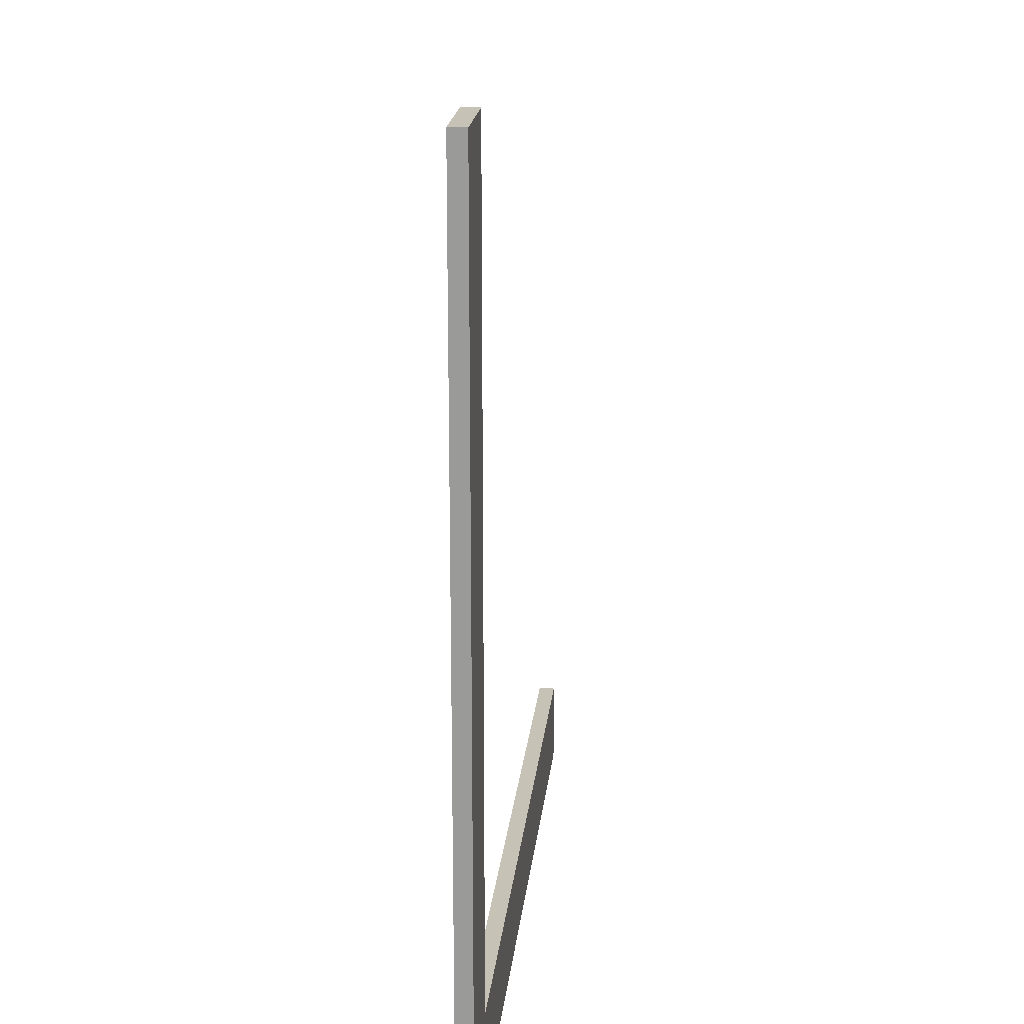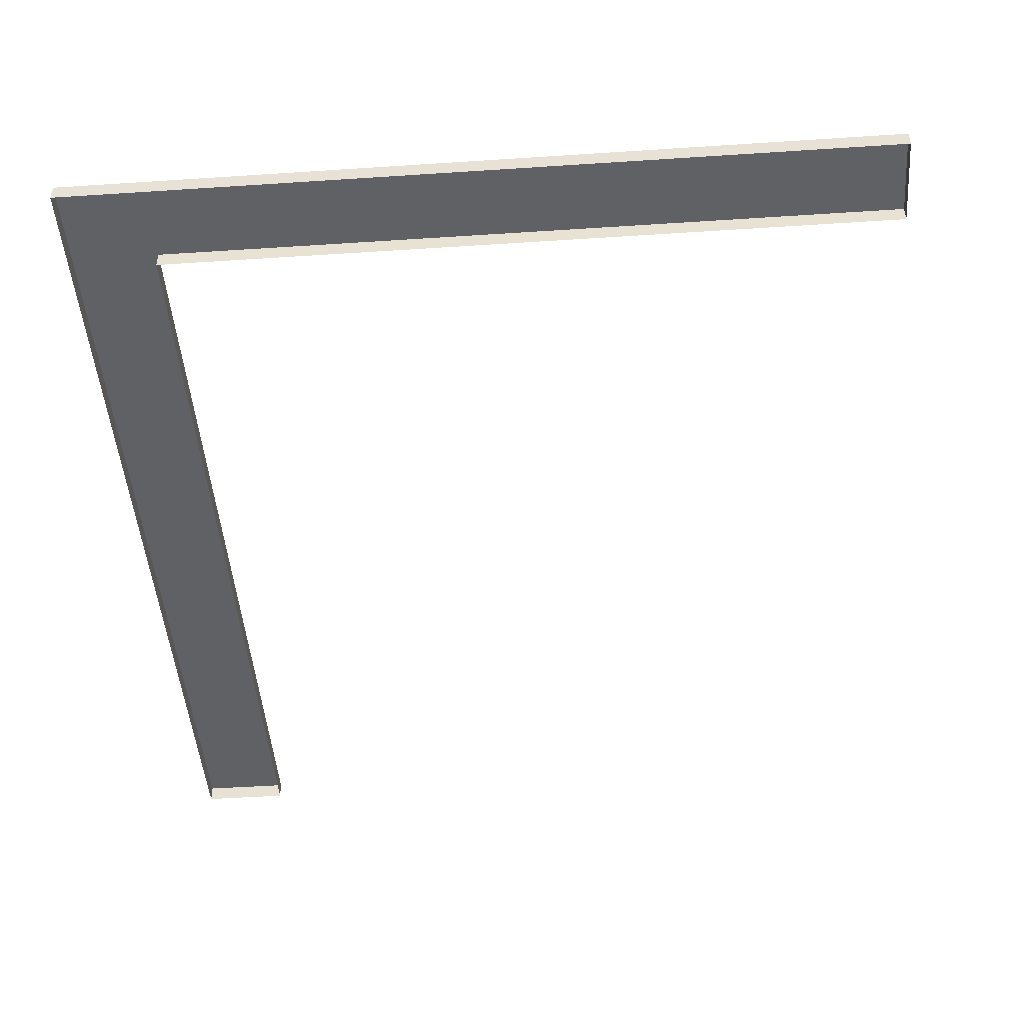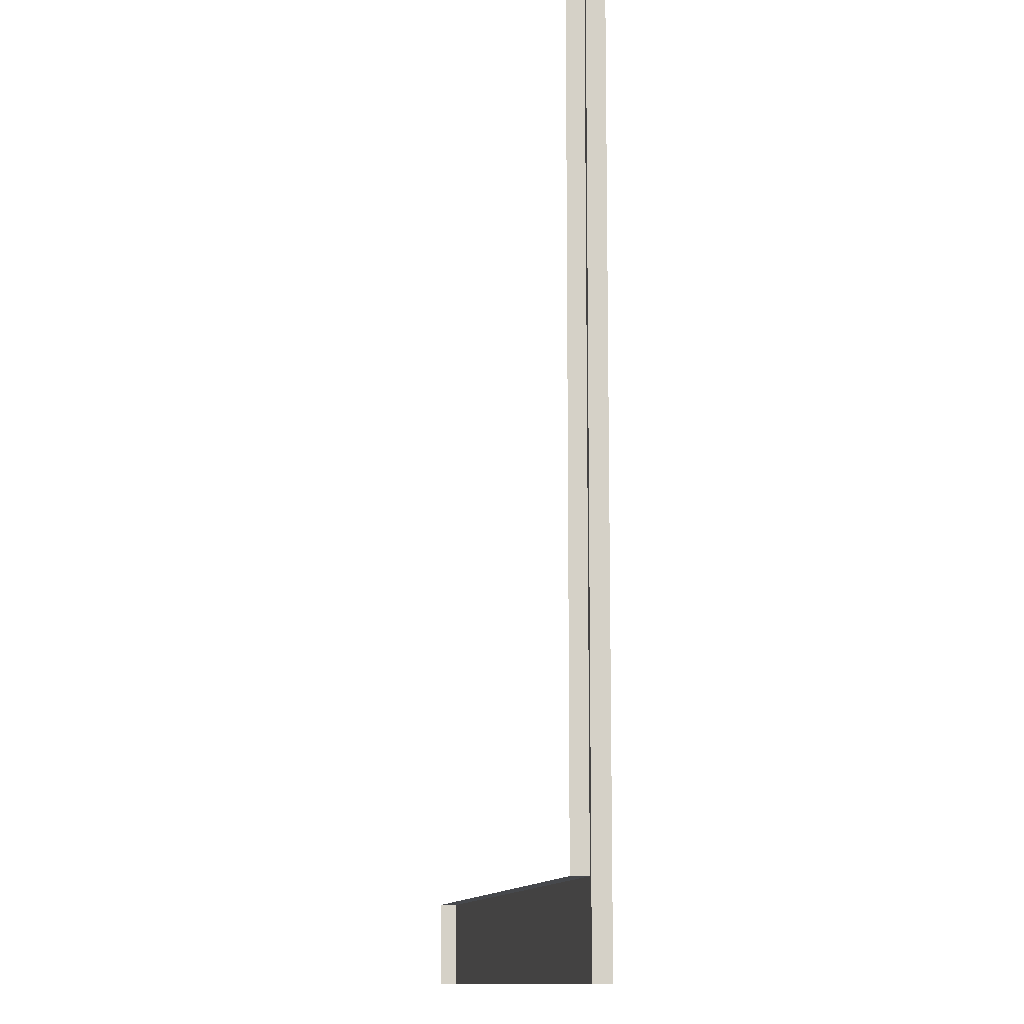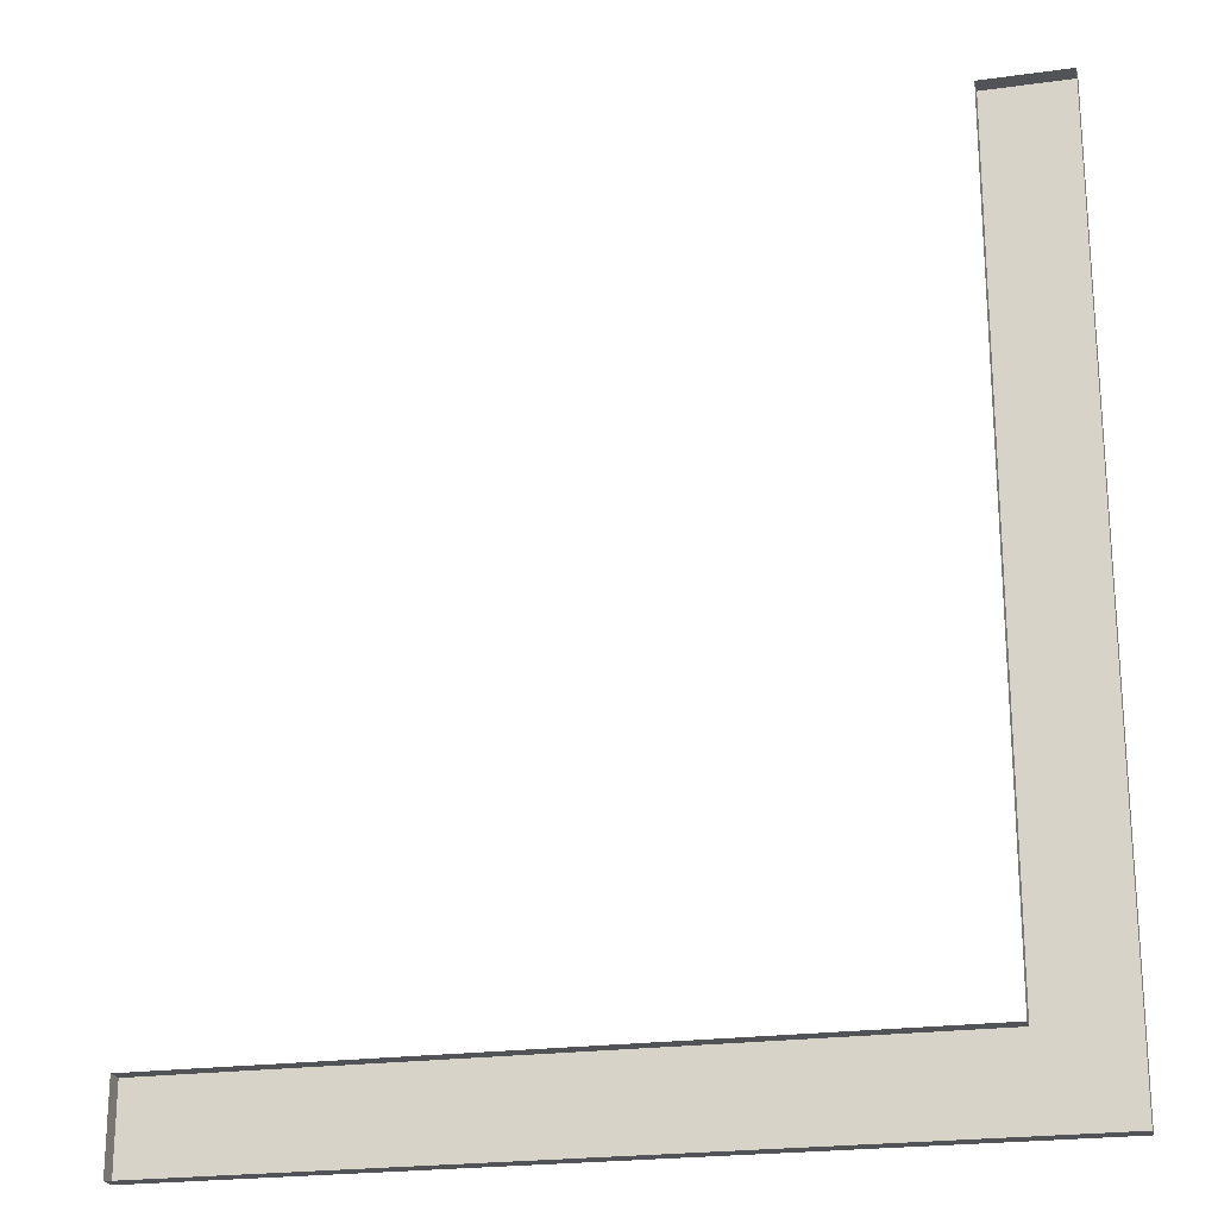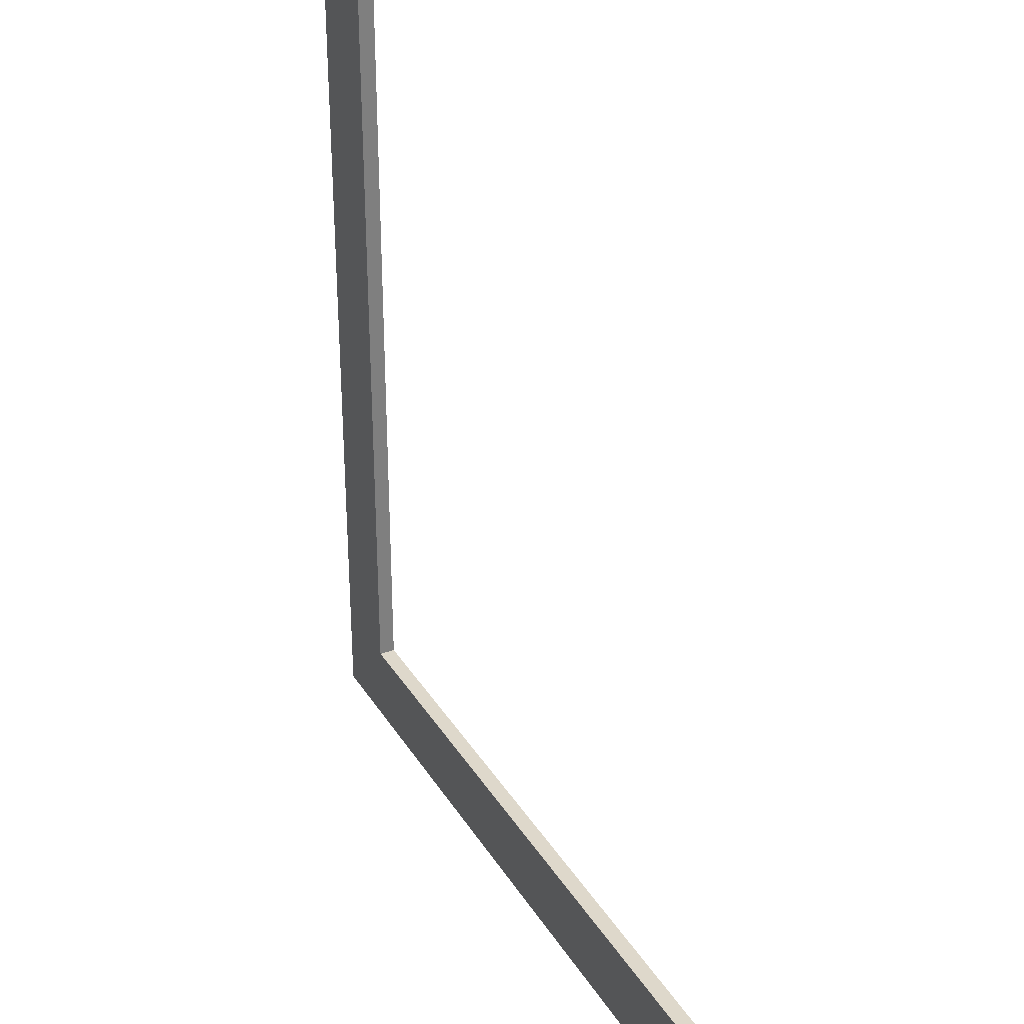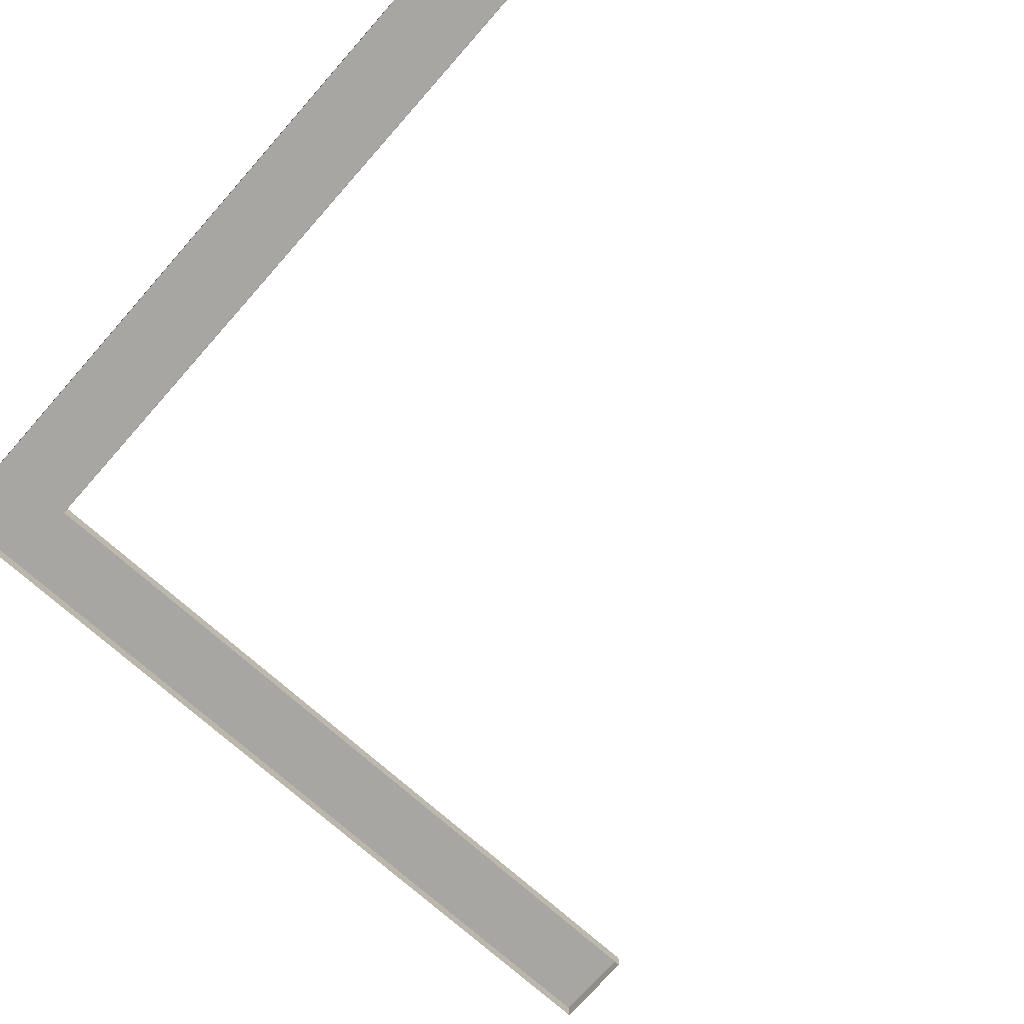
<metadata>
{"format":"obj","ext":"obj","renderer":"f3d","projection":"perspective","resolution":1024,"background":"white","views":[{"elev":19.5,"azim":95.8,"up":"+Z"},{"elev":-46.8,"azim":-175.7,"up":"+Y"},{"elev":-11.1,"azim":80.1,"up":"+Z"},{"elev":-22.1,"azim":13.6,"up":"+Z"},{"elev":31.4,"azim":-116.6,"up":"+Z"},{"elev":-74.4,"azim":-131.6,"up":"+Y"}]}
</metadata>
<code>
v -178.9 8.209 -178.9
v -178.9 8.209 -221.1
v -178.9 0 -178.9
v -178.9 0 -221.1
v 178.9 8.209 -221.1
v 221.1 8.209 -221.1
v 178.9 0 -221.1
v 221.1 0 -221.1
v 221.1 0 221.1
v 221.1 0 -221.1
v 221.1 8.209 221.1
v 221.1 8.209 -221.1
v -178.9 8.209 -178.9
v 178.9 0 -178.9
v 178.9 8.209 -178.9
v -178.9 0 -178.9
v -178.9 8.209 -178.9
v 178.9 8.209 -178.9
v 178.9 8.209 -221.1
v -178.9 8.209 -221.1
v 178.9 0 -221.1
v -178.9 0 -221.1
v -178.9 8.209 -221.1
v 178.9 8.209 -221.1
v 178.9 0 -178.9
v 178.9 0 221.1
v 178.9 8.209 221.1
v 178.9 8.209 -178.9
v 178.9 8.209 221.1
v 221.1 0 221.1
v 221.1 8.209 221.1
v 178.9 0 221.1
v 178.9 8.209 -221.1
v 178.9 8.209 -178.9
v 221.1 8.209 -221.1
v 221.1 8.209 221.1
v 178.9 8.209 221.1
f 1 2 3
f 3 2 4
f 5 6 7
f 8 7 6
f 9 10 11
f 11 10 12
f 13 14 15
f 14 13 16
f 17 18 19
f 17 19 20
f 21 22 23
f 21 23 24
f 25 26 27
f 27 28 25
f 29 30 31
f 30 29 32
f 33 34 35
f 36 35 34
f 36 34 37

</code>
